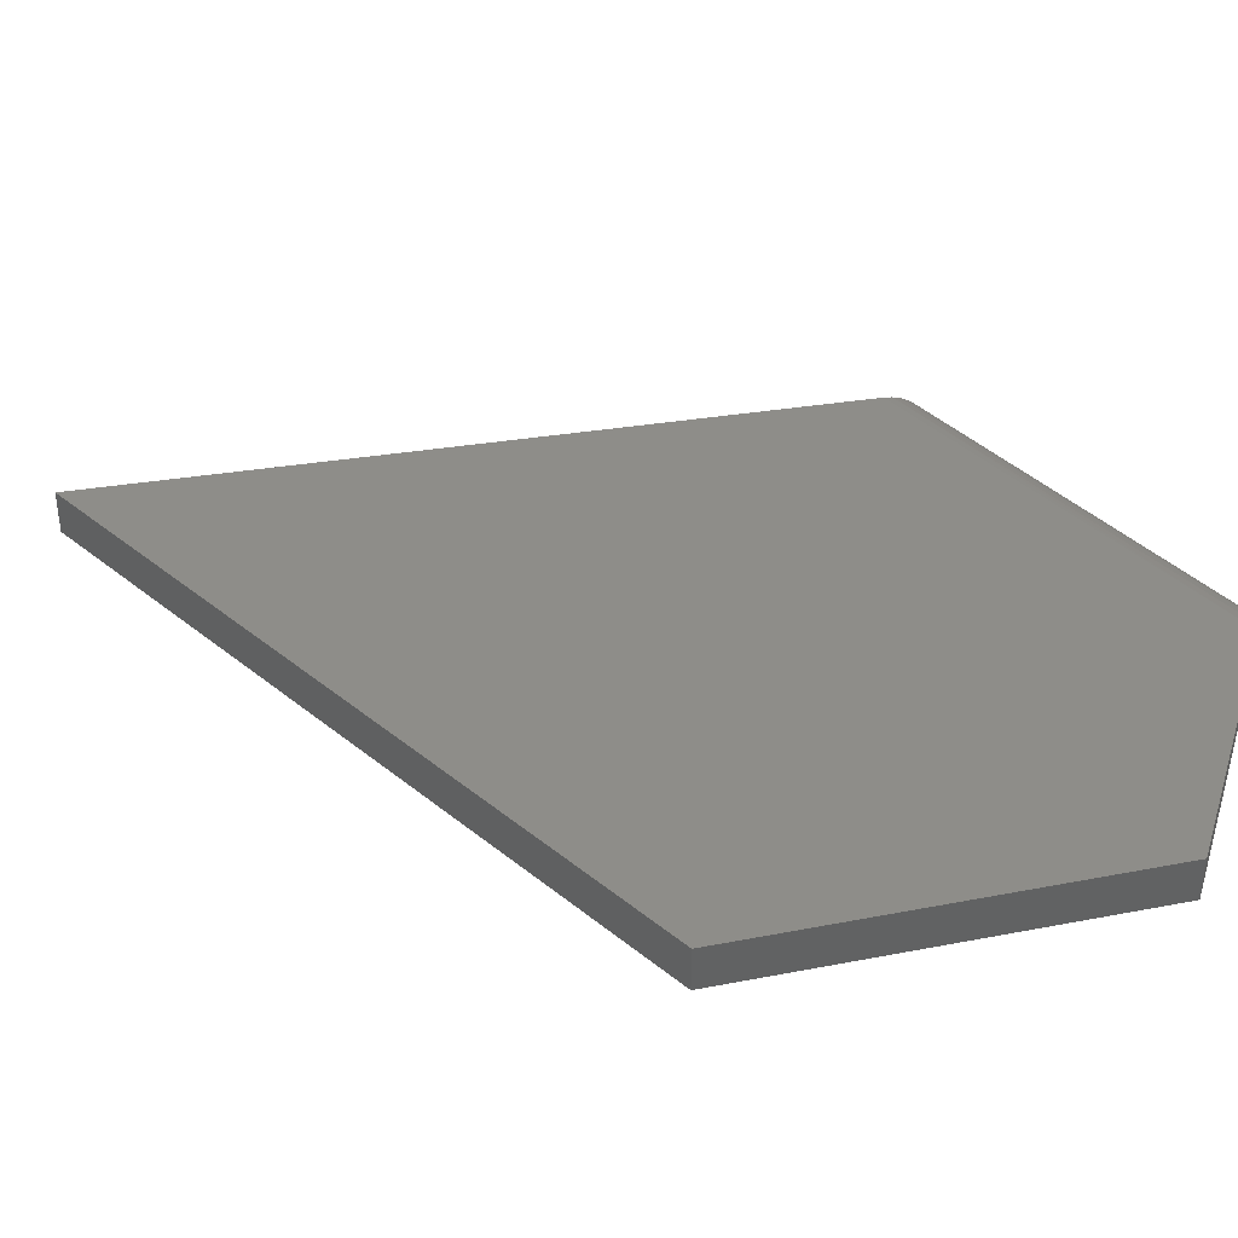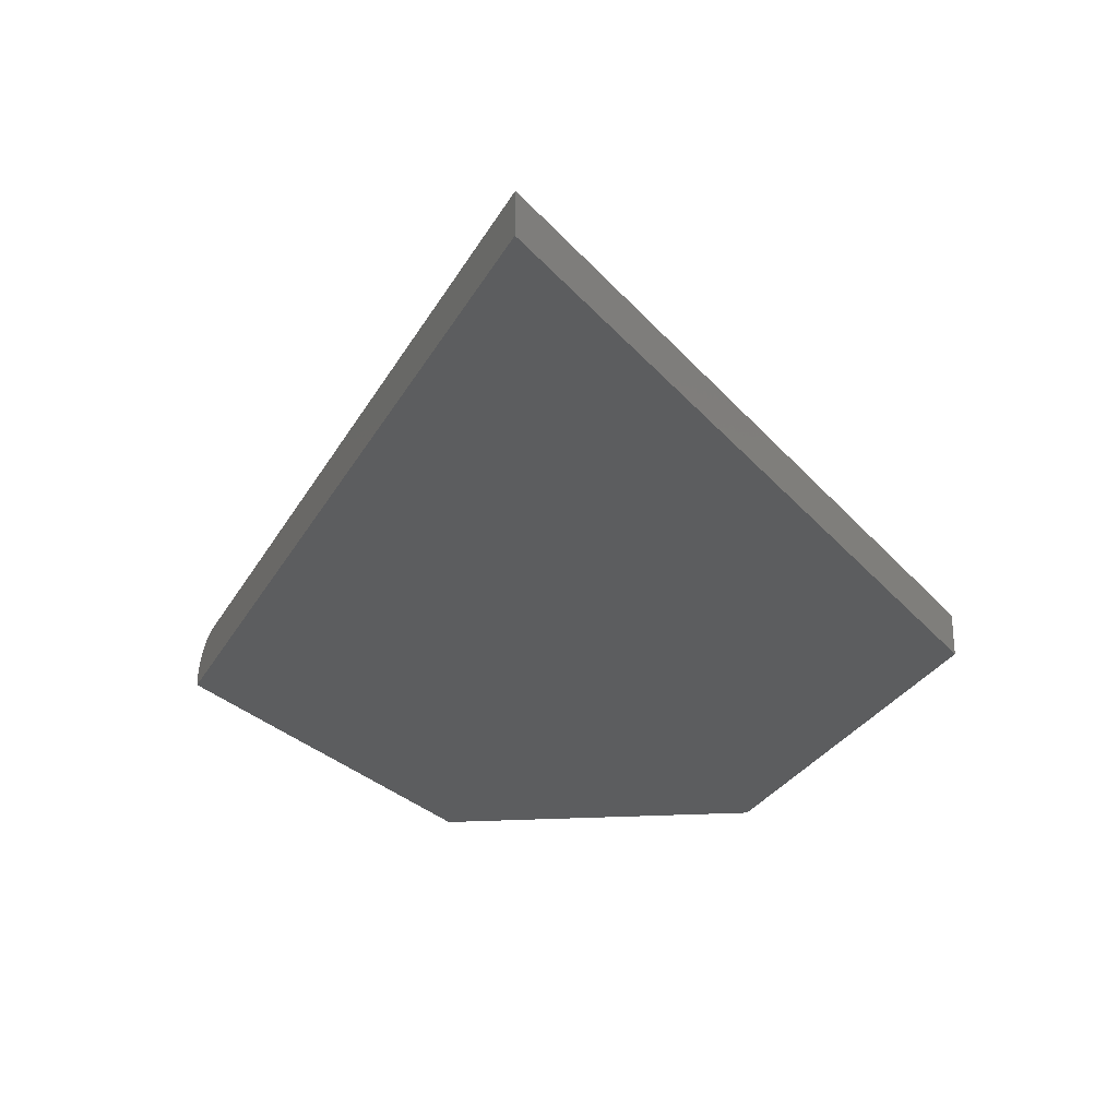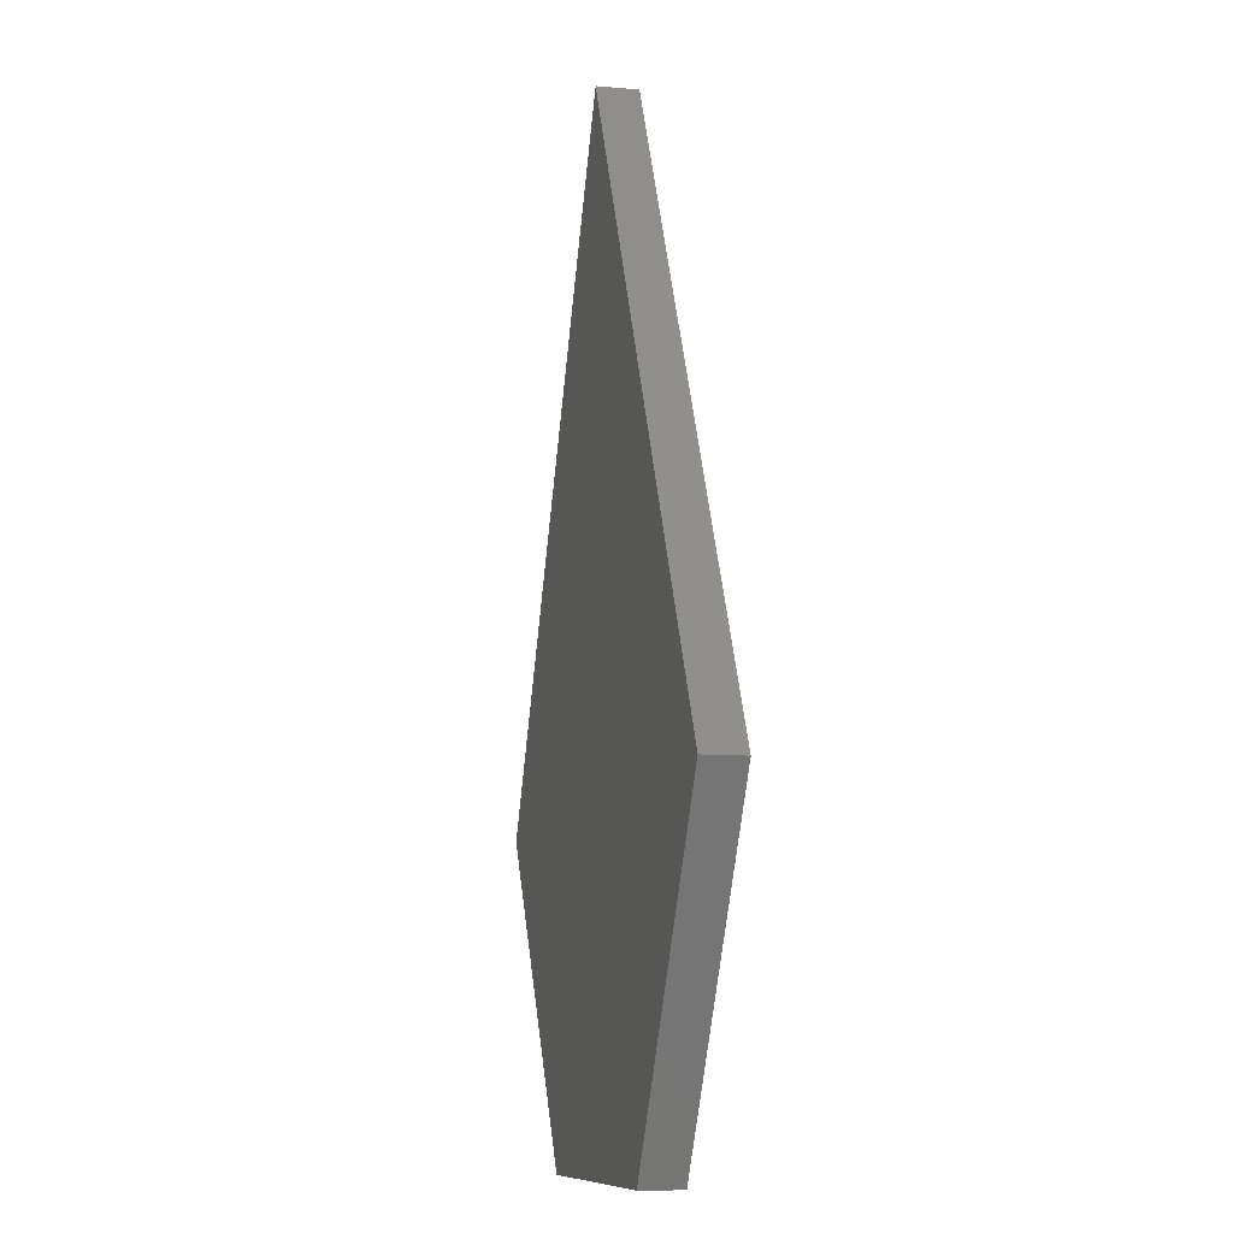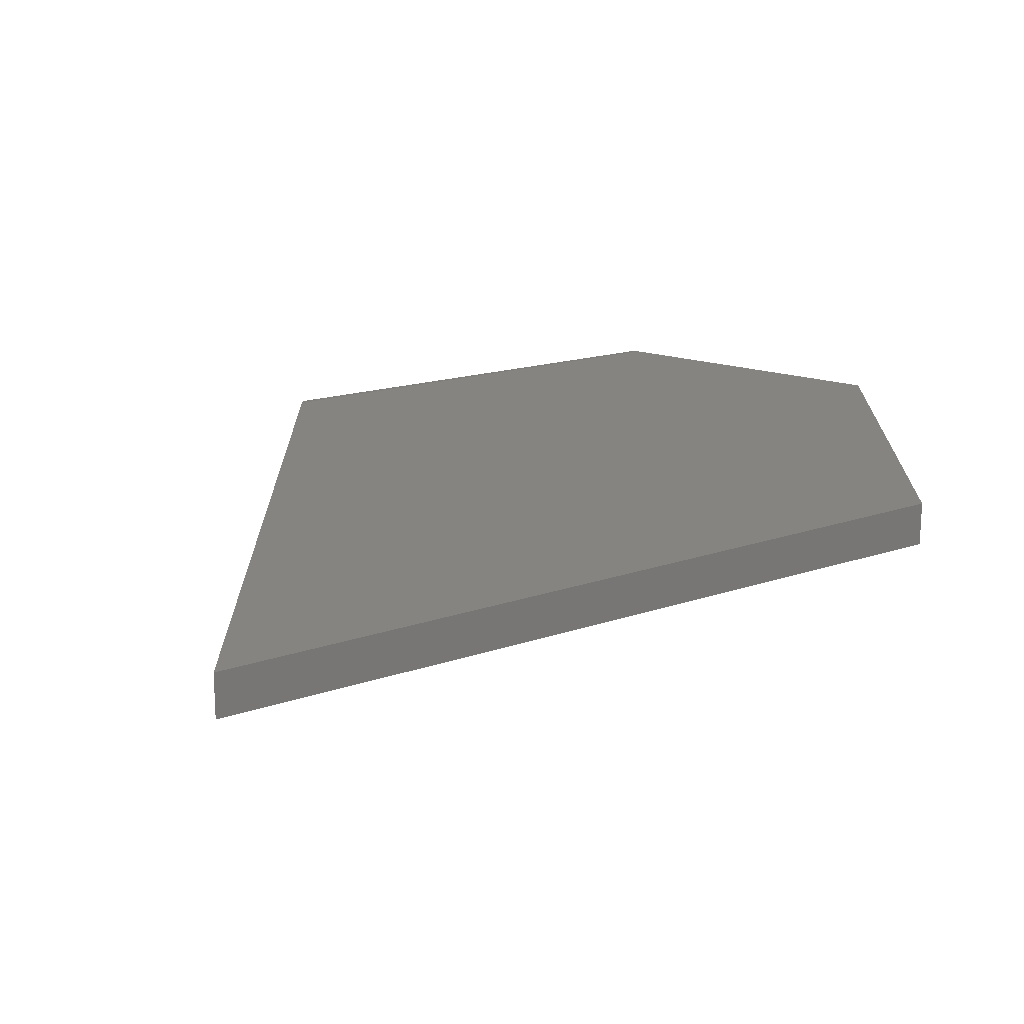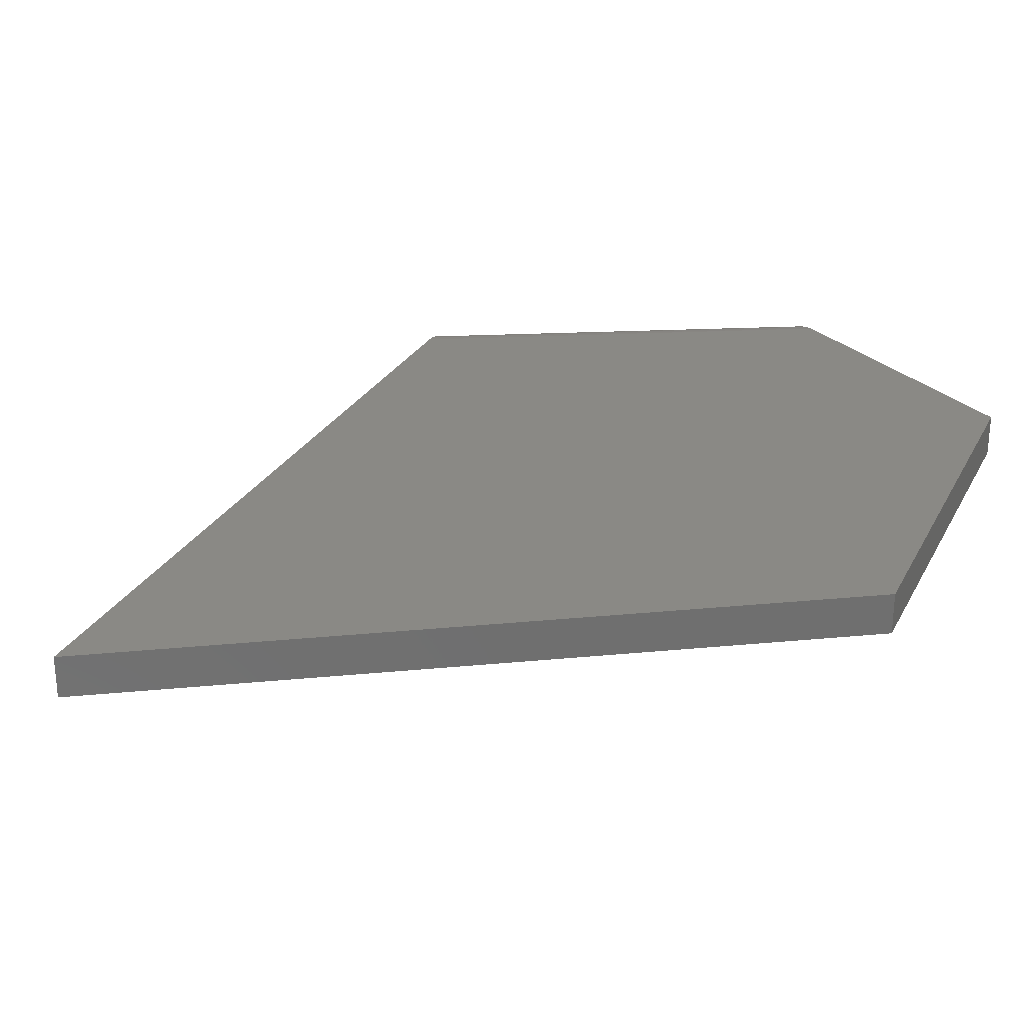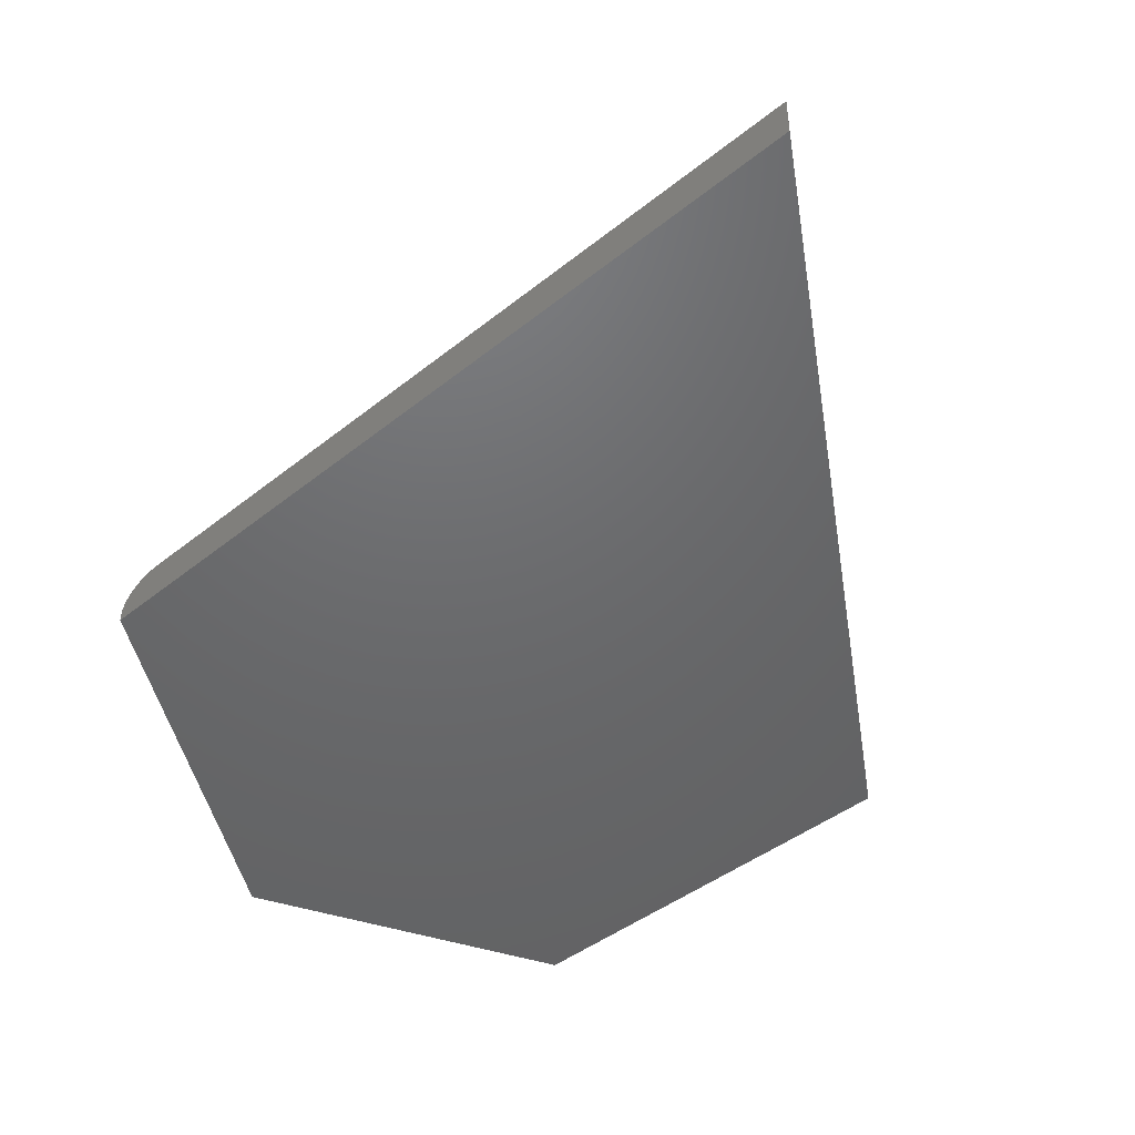
<metadata>
{"format":"stl","ext":"stl","renderer":"f3d","projection":"perspective","resolution":1024,"background":"white","views":[{"elev":39.0,"azim":-72.7,"up":"+Z"},{"elev":-30.9,"azim":-175.8,"up":"+Z"},{"elev":-9.6,"azim":-103.1,"up":"+Y"},{"elev":20.1,"azim":-150.5,"up":"+Z"},{"elev":28.9,"azim":-126.4,"up":"+Z"},{"elev":-47.8,"azim":160.6,"up":"+Z"}]}
</metadata>
<code>
# stl→obj: 33 verts, 62 faces
v 0.0102 0.684 0
v 0.4878 -0.1953 0
v -0.4566 -0.1845 0
v 0.2164 -0.6187 0
v -0.1961 -0.6187 0
v -0.1961 -0.6187 0.05469
v 0.1608 -0.6187 0.05469
v -0.4566 -0.1845 0.05469
v 0.4623 -0.1483 0.05469
v 0.0102 0.684 0.05469
v 0.481 -0.1827 0.03981
v 0.471 -0.1643 0.05188
v 0.4746 -0.171 0.04885
v 0.478 -0.1772 0.04475
v 0.4672 -0.1573 0.05382
v 0.4832 -0.1868 0.03465
v 0.485 -0.19 0.0294
v 0.4862 -0.1924 0.02408
v 0.4871 -0.194 0.0187
v 0.4877 -0.195 0.01328
v 0.4878 -0.1953 0.007812
v 0.2164 -0.6187 0.007812
v 0.2161 -0.6187 0.01328
v 0.2149 -0.6187 0.0187
v 0.1629 -0.6187 0.05465
v 0.213 -0.6187 0.02407
v 0.2102 -0.6187 0.02938
v 0.2064 -0.6187 0.03462
v 0.2015 -0.6187 0.03977
v 0.1951 -0.6187 0.0447
v 0.1902 -0.6187 0.04758
v 0.1851 -0.6187 0.04997
v 0.1742 -0.6187 0.0533
f 1 2 3
f 3 2 4
f 3 4 5
f 6 7 8
f 8 7 9
f 8 9 10
f 11 12 13
f 11 13 14
f 15 12 11
f 15 11 16
f 15 16 17
f 15 17 18
f 15 18 19
f 15 19 20
f 15 20 21
f 15 21 2
f 15 2 9
f 9 2 10
f 10 2 1
f 22 4 21
f 21 4 2
f 22 23 24
f 5 4 25
f 5 25 7
f 5 7 6
f 4 22 24
f 4 24 26
f 4 26 27
f 4 27 28
f 4 28 29
f 4 29 30
f 4 30 31
f 4 31 32
f 4 32 33
f 4 33 25
f 9 25 15
f 9 7 25
f 24 18 26
f 26 18 17
f 26 17 27
f 27 17 16
f 27 16 28
f 28 16 11
f 28 11 29
f 29 11 14
f 29 14 30
f 31 30 14
f 14 13 31
f 31 13 32
f 32 13 12
f 32 12 33
f 12 15 33
f 25 33 15
f 22 21 23
f 23 21 20
f 23 20 24
f 24 20 19
f 24 19 18
f 10 1 8
f 8 1 3
f 8 3 6
f 6 3 5

</code>
